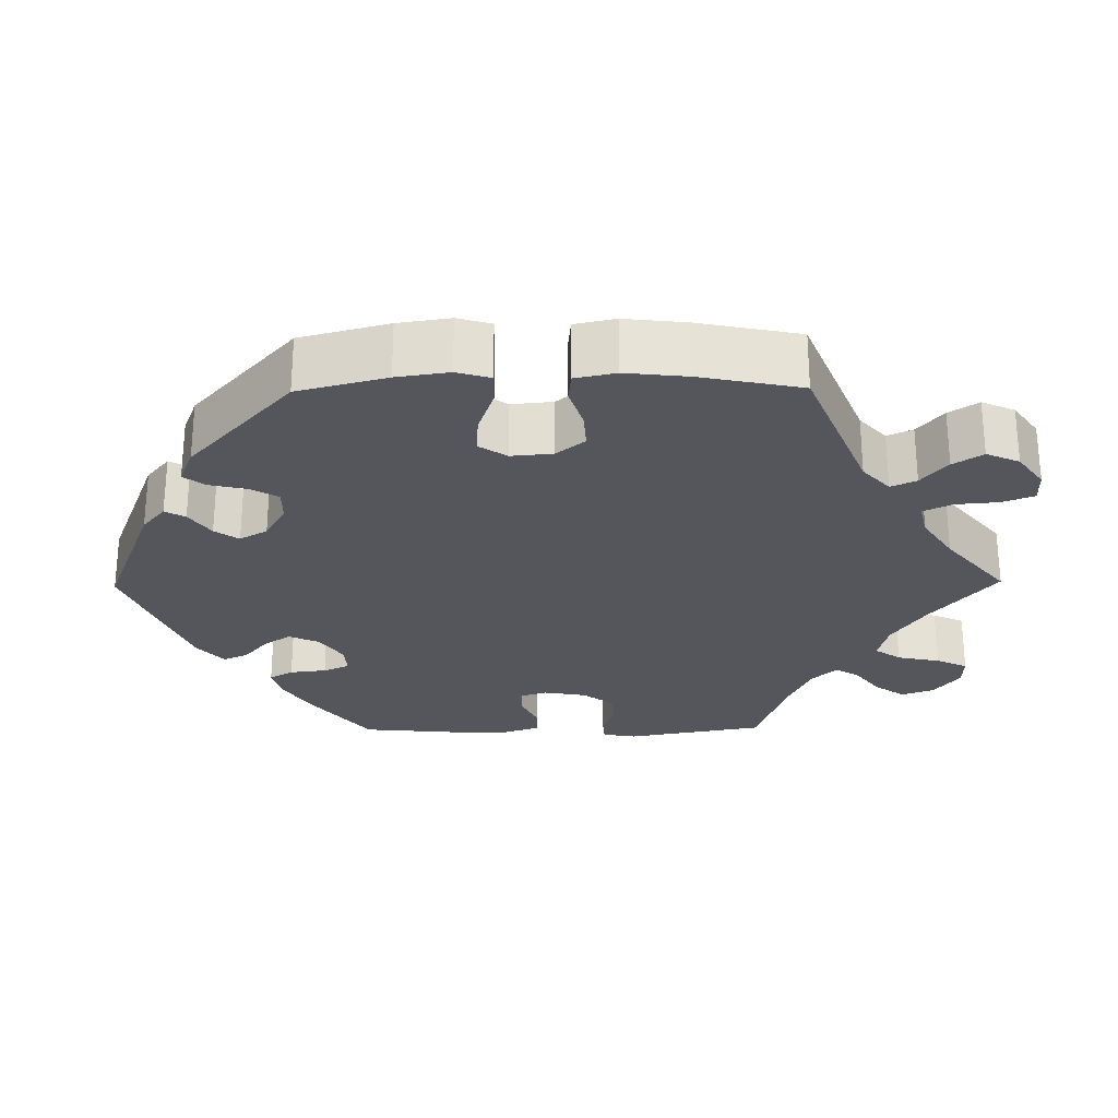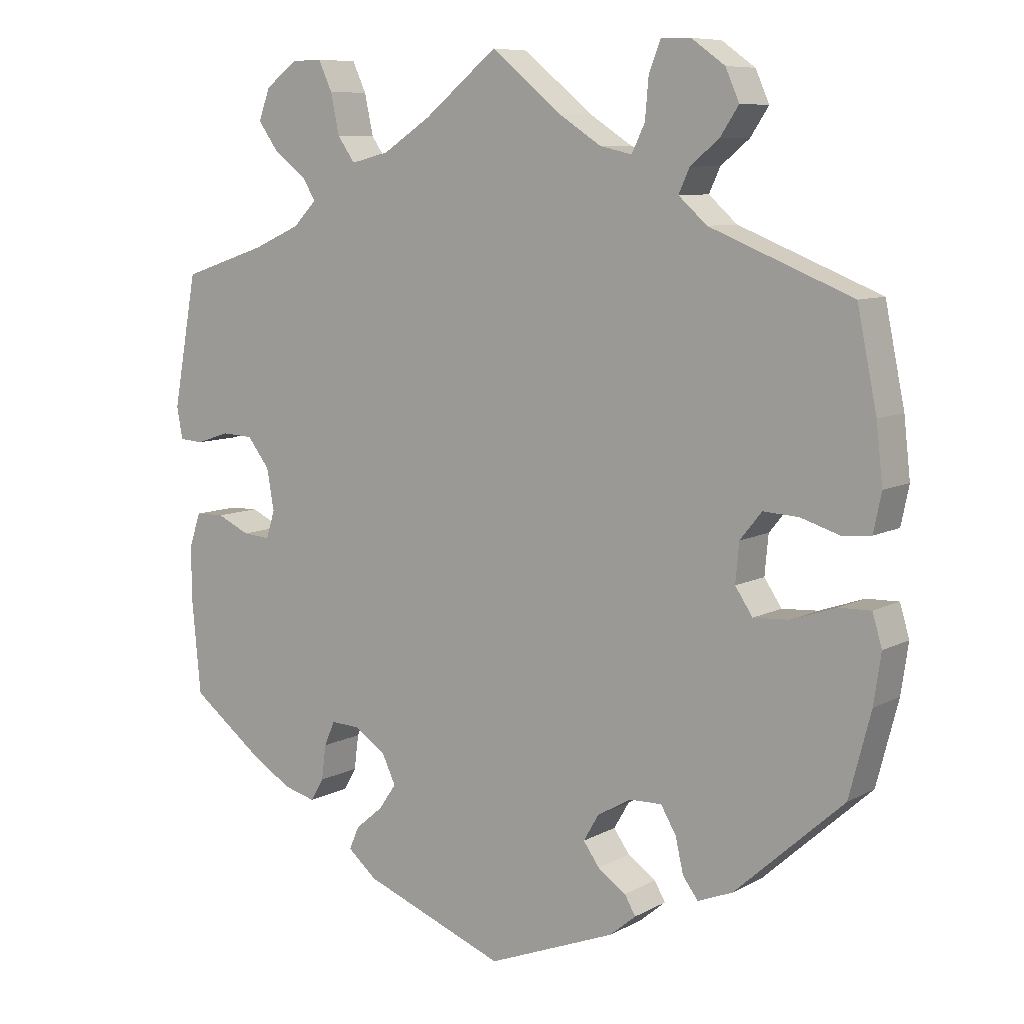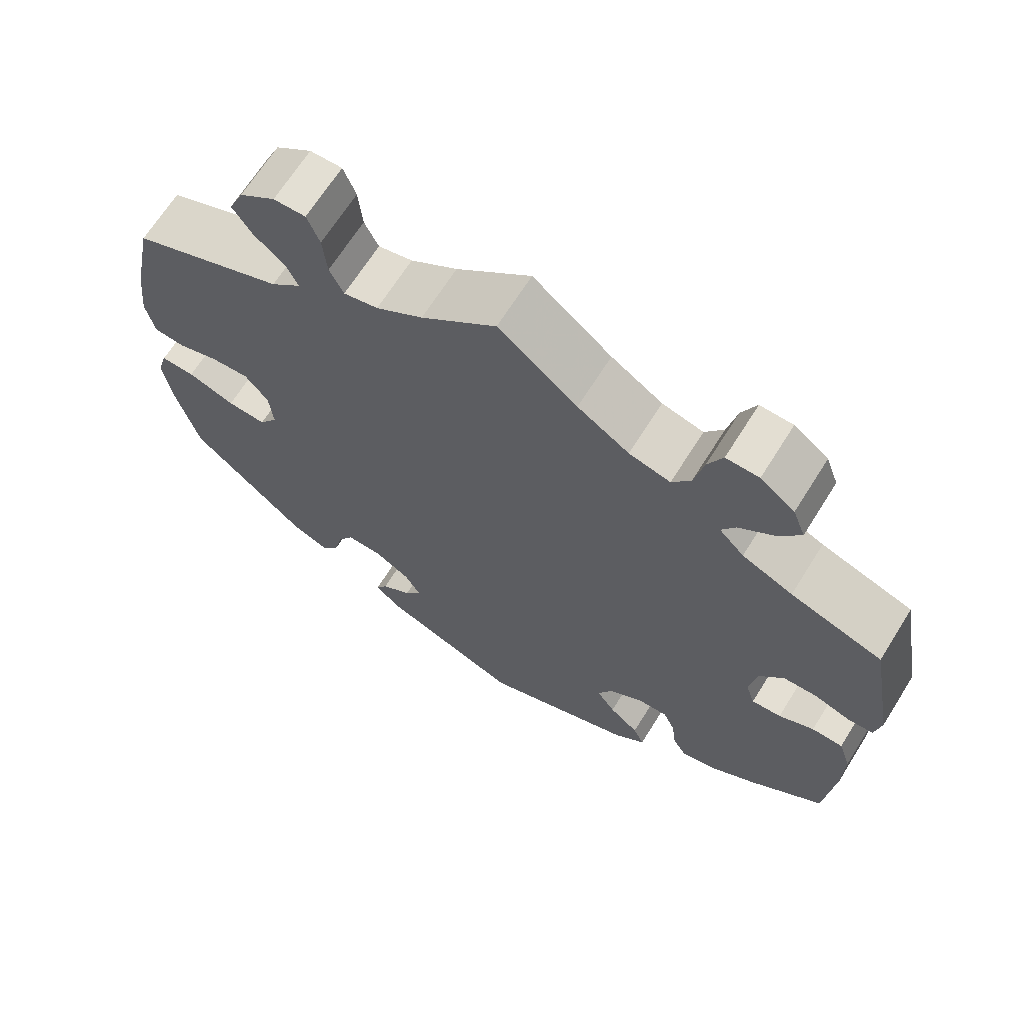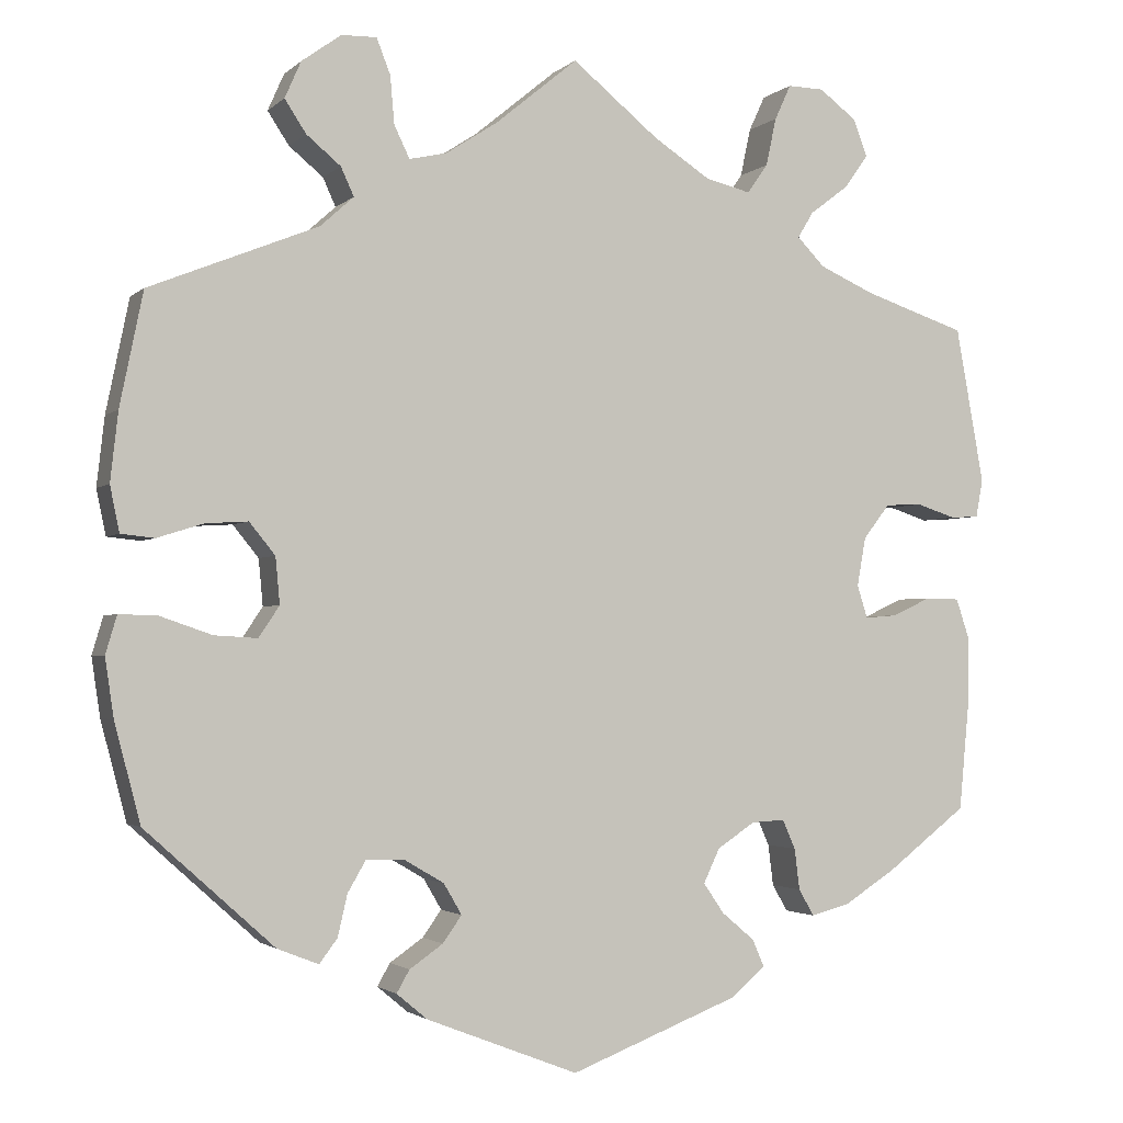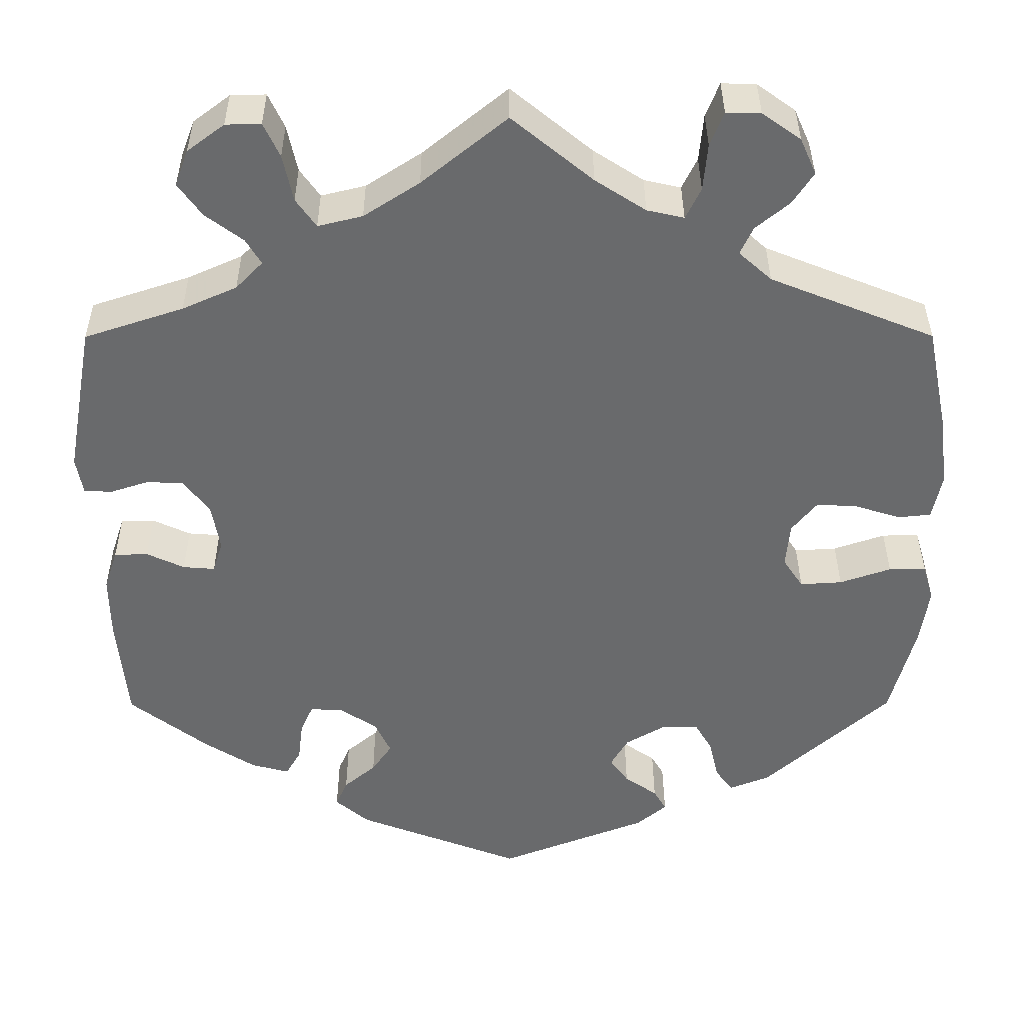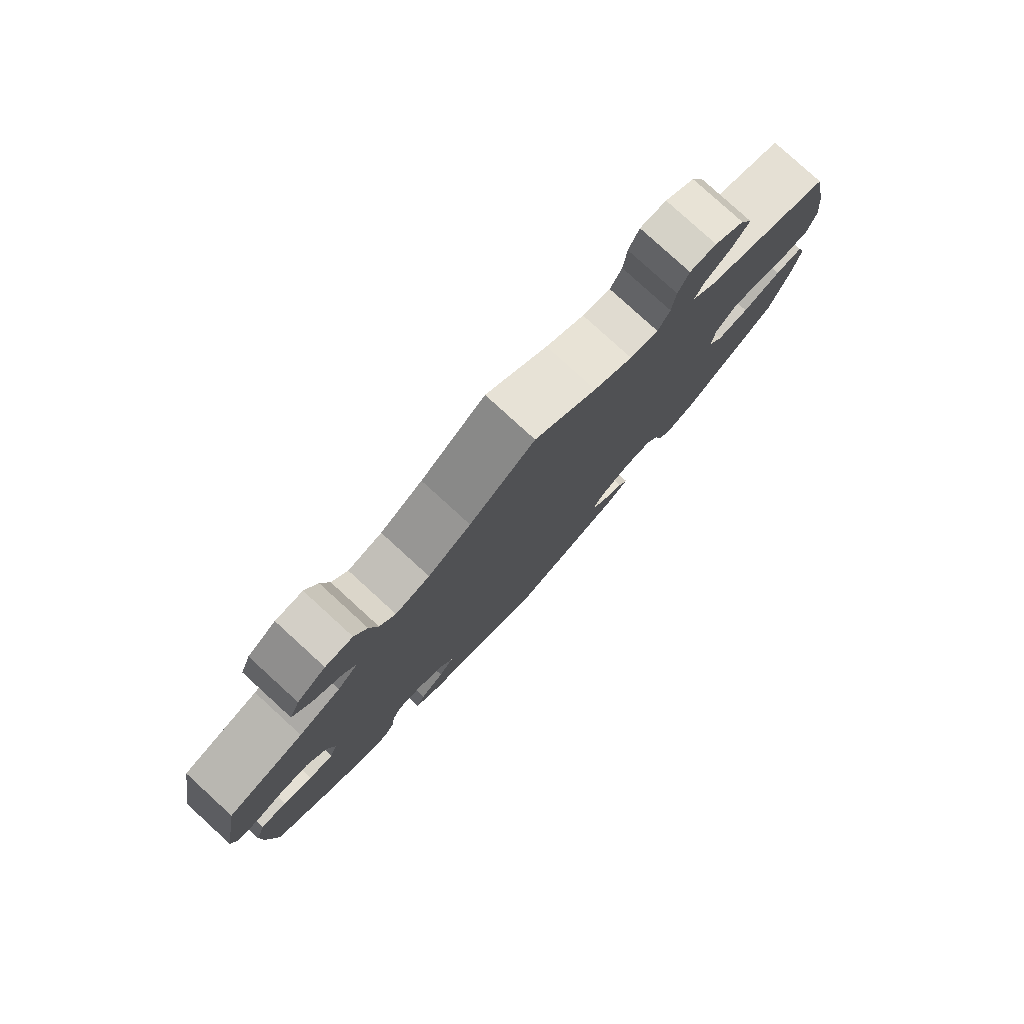
<metadata>
{"format":"obj","ext":"obj","renderer":"f3d","projection":"perspective","resolution":1024,"background":"white","views":[{"elev":-26.2,"azim":-89.2,"up":"+Y"},{"elev":8.3,"azim":-144.9,"up":"+Z"},{"elev":67.3,"azim":32.1,"up":"+Z"},{"elev":-2.2,"azim":-21.7,"up":"+Z"},{"elev":37.1,"azim":179.8,"up":"+Z"},{"elev":80.0,"azim":132.4,"up":"+Z"}]}
</metadata>
<code>
v -0.177 0.07 -0.509
v -0.213 0.07 -0.479
v -0.198 0.07 -0.453
v -0.159 0.07 -0.426
v -0.137 0.07 -0.395
v -0.158 0.07 -0.359
v -0.204 0.07 -0.332
v -0.249 0.07 -0.331
v -0.27 0.07 -0.367
v -0.281 0.07 -0.415
v -0.302 0.07 -0.443
v -0.35 0.07 -0.424
v -0.5 0.07 -0.289
v -0.53 0.07 -0.174
v -0.54 0.07 -0.106
v -0.527 0.07 -0.062
v -0.483 0.07 -0.063
v -0.422 0.07 -0.084
v -0.372 0.07 -0.087
v -0.348 0.07 -0.051
v -0.353 0.07 0.003
v -0.383 0.07 0.04
v -0.432 0.07 0.037
v -0.486 0.07 0.02
v -0.525 0.07 0.024
v -0.536 0.07 0.077
v -0.527 0.07 0.157
v -0.5 0.07 0.289
v -0.304 0.07 0.368
v -0.265 0.07 0.403
v -0.28 0.07 0.436
v -0.32 0.07 0.469
v -0.345 0.07 0.507
v -0.326 0.07 0.55
v -0.28 0.07 0.583
v -0.239 0.07 0.584
v -0.223 0.07 0.543
v -0.218 0.07 0.487
v -0.2 0.07 0.45
v -0.156 0.07 0.46
v -0.096 0.07 0.499
v 0 0.07 0.578
v 0.101 0.07 0.496
v 0.167 0.07 0.453
v 0.22 0.07 0.44
v 0.244 0.07 0.474
v 0.256 0.07 0.53
v 0.275 0.07 0.571
v 0.317 0.07 0.57
v 0.361 0.07 0.537
v 0.377 0.07 0.494
v 0.349 0.07 0.455
v 0.304 0.07 0.421
v 0.286 0.07 0.391
v 0.318 0.07 0.358
v 0.383 0.07 0.329
v 0.501 0.07 0.29
v 0.534 0.07 0.108
v 0.526 0.07 0.064
v 0.493 0.07 0.062
v 0.447 0.07 0.077
v 0.404 0.07 0.075
v 0.373 0.07 0.035
v 0.363 0.07 -0.022
v 0.375 0.07 -0.06
v 0.413 0.07 -0.057
v 0.458 0.07 -0.036
v 0.498 0.07 -0.037
v 0.514 0.07 -0.085
v 0.513 0.07 -0.162
v 0.501 0.07 -0.289
v 0.407 0.07 -0.361
v 0.347 0.07 -0.399
v 0.302 0.07 -0.411
v 0.284 0.07 -0.38
v 0.278 0.07 -0.332
v 0.263 0.07 -0.298
v 0.224 0.07 -0.3
v 0.18 0.07 -0.329
v 0.161 0.07 -0.369
v 0.185 0.07 -0.404
v 0.223 0.07 -0.436
v 0.237 0.07 -0.468
v 0.197 0.07 -0.502
v 0 0.07 -0.578
v -0.177 0 -0.509
v -0.213 0 -0.479
v -0.198 0 -0.453
v -0.159 0 -0.426
v -0.137 0 -0.395
v -0.158 0 -0.359
v -0.204 0 -0.332
v -0.249 0 -0.331
v -0.27 0 -0.367
v -0.281 0 -0.415
v -0.302 0 -0.443
v -0.35 0 -0.424
v -0.5 0 -0.289
v -0.53 0 -0.174
v -0.54 0 -0.106
v -0.527 0 -0.062
v -0.483 0 -0.063
v -0.422 0 -0.084
v -0.372 0 -0.087
v -0.348 0 -0.051
v -0.353 0 0.003
v -0.383 0 0.04
v -0.432 0 0.037
v -0.486 0 0.02
v -0.525 0 0.024
v -0.536 0 0.077
v -0.527 0 0.157
v -0.5 0 0.289
v -0.304 0 0.368
v -0.265 0 0.403
v -0.28 0 0.436
v -0.32 0 0.469
v -0.345 0 0.507
v -0.326 0 0.55
v -0.28 0 0.583
v -0.239 0 0.584
v -0.223 0 0.543
v -0.218 0 0.487
v -0.2 0 0.45
v -0.156 0 0.46
v -0.096 0 0.499
v 0 0 0.578
v 0.101 0 0.496
v 0.167 0 0.453
v 0.22 0 0.44
v 0.244 0 0.474
v 0.256 0 0.53
v 0.275 0 0.571
v 0.317 0 0.57
v 0.361 0 0.537
v 0.377 0 0.494
v 0.349 0 0.455
v 0.304 0 0.421
v 0.286 0 0.391
v 0.318 0 0.358
v 0.383 0 0.329
v 0.501 0 0.29
v 0.534 0 0.108
v 0.526 0 0.064
v 0.493 0 0.062
v 0.447 0 0.077
v 0.404 0 0.075
v 0.373 0 0.035
v 0.363 0 -0.022
v 0.375 0 -0.06
v 0.413 0 -0.057
v 0.458 0 -0.036
v 0.498 0 -0.037
v 0.514 0 -0.085
v 0.513 0 -0.162
v 0.501 0 -0.289
v 0.407 0 -0.361
v 0.347 0 -0.399
v 0.302 0 -0.411
v 0.284 0 -0.38
v 0.278 0 -0.332
v 0.263 0 -0.298
v 0.224 0 -0.3
v 0.18 0 -0.329
v 0.161 0 -0.369
v 0.185 0 -0.404
v 0.223 0 -0.436
v 0.237 0 -0.468
v 0.197 0 -0.502
v 0 0 -0.578
f 81 82 83 84
f 80 81 84 85
f 79 80 85 1
f 73 74 75 76
f 73 76 77
f 72 73 77
f 71 72 77
f 70 71 77
f 69 70 77 78
f 66 67 68 69
f 65 66 69 78
f 58 59 60 61
f 56 57 58 61
f 55 56 61 62
f 54 55 62 63
f 50 51 52 53
f 50 53 54
f 49 50 54
f 46 47 48 49
f 45 46 49 54
f 44 45 54 63
f 41 42 43
f 40 41 43 44
f 39 40 44 63
f 35 36 37 38
f 35 38 39
f 34 35 39
f 31 32 33 34
f 30 31 34 39
f 29 30 39 63
f 23 24 25 26
f 22 23 26 27
f 15 16 17 18
f 15 18 19
f 14 15 19
f 13 14 19
f 12 13 19 20
f 9 10 11 12
f 8 9 12 20
f 1 2 3 4
f 1 4 5
f 79 1 5
f 64 65 78 79
f 64 79 5 6
f 63 64 6 7
f 22 27 28 29
f 21 22 29 63
f 20 21 63
f 7 8 20 63
f 169 168 167 166
f 170 169 166 165
f 86 170 165 164
f 161 160 159 158
f 162 161 158
f 162 158 157
f 162 157 156
f 162 156 155
f 163 162 155 154
f 154 153 152 151
f 163 154 151 150
f 146 145 144 143
f 146 143 142 141
f 147 146 141 140
f 148 147 140 139
f 138 137 136 135
f 139 138 135
f 139 135 134
f 134 133 132 131
f 139 134 131 130
f 148 139 130 129
f 128 127 126
f 129 128 126 125
f 148 129 125 124
f 123 122 121 120
f 124 123 120
f 124 120 119
f 119 118 117 116
f 124 119 116 115
f 148 124 115 114
f 111 110 109 108
f 112 111 108 107
f 103 102 101 100
f 104 103 100
f 104 100 99
f 104 99 98
f 105 104 98 97
f 97 96 95 94
f 105 97 94 93
f 89 88 87 86
f 90 89 86
f 90 86 164
f 164 163 150 149
f 91 90 164 149
f 92 91 149 148
f 114 113 112 107
f 148 114 107 106
f 148 106 105
f 148 105 93 92
f 1 86 87 2
f 2 87 88 3
f 3 88 89 4
f 4 89 90 5
f 5 90 91 6
f 6 91 92 7
f 7 92 93 8
f 8 93 94 9
f 9 94 95 10
f 10 95 96 11
f 11 96 97 12
f 12 97 98 13
f 13 98 99 14
f 14 99 100 15
f 15 100 101 16
f 16 101 102 17
f 17 102 103 18
f 18 103 104 19
f 19 104 105 20
f 20 105 106 21
f 21 106 107 22
f 22 107 108 23
f 23 108 109 24
f 24 109 110 25
f 25 110 111 26
f 26 111 112 27
f 27 112 113 28
f 28 113 114 29
f 29 114 115 30
f 30 115 116 31
f 31 116 117 32
f 32 117 118 33
f 33 118 119 34
f 34 119 120 35
f 35 120 121 36
f 36 121 122 37
f 37 122 123 38
f 38 123 124 39
f 39 124 125 40
f 40 125 126 41
f 41 126 127 42
f 42 127 128 43
f 43 128 129 44
f 44 129 130 45
f 45 130 131 46
f 46 131 132 47
f 47 132 133 48
f 48 133 134 49
f 49 134 135 50
f 50 135 136 51
f 51 136 137 52
f 52 137 138 53
f 53 138 139 54
f 54 139 140 55
f 55 140 141 56
f 56 141 142 57
f 57 142 143 58
f 58 143 144 59
f 59 144 145 60
f 60 145 146 61
f 61 146 147 62
f 62 147 148 63
f 63 148 149 64
f 64 149 150 65
f 65 150 151 66
f 66 151 152 67
f 67 152 153 68
f 68 153 154 69
f 69 154 155 70
f 70 155 156 71
f 71 156 157 72
f 72 157 158 73
f 73 158 159 74
f 74 159 160 75
f 75 160 161 76
f 76 161 162 77
f 77 162 163 78
f 78 163 164 79
f 79 164 165 80
f 80 165 166 81
f 81 166 167 82
f 82 167 168 83
f 83 168 169 84
f 84 169 170 85
f 85 170 86 1

</code>
